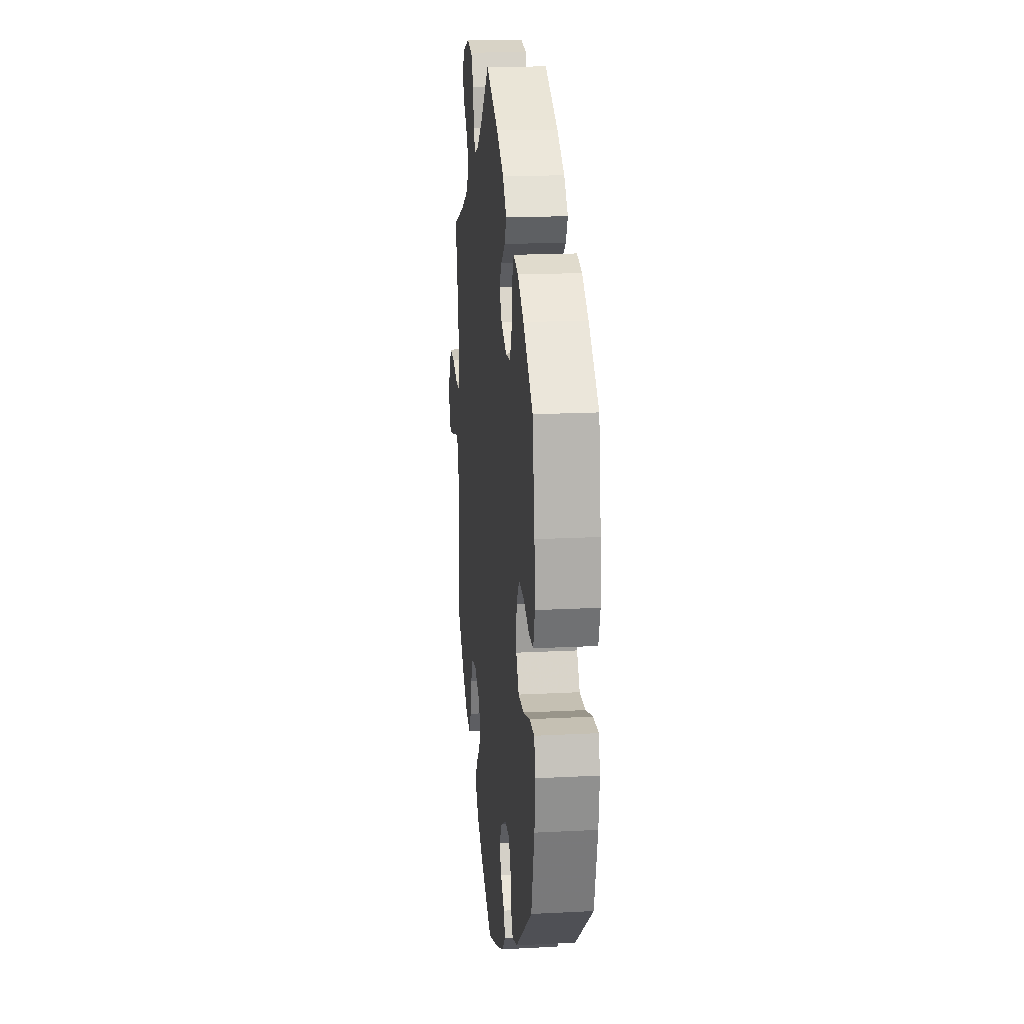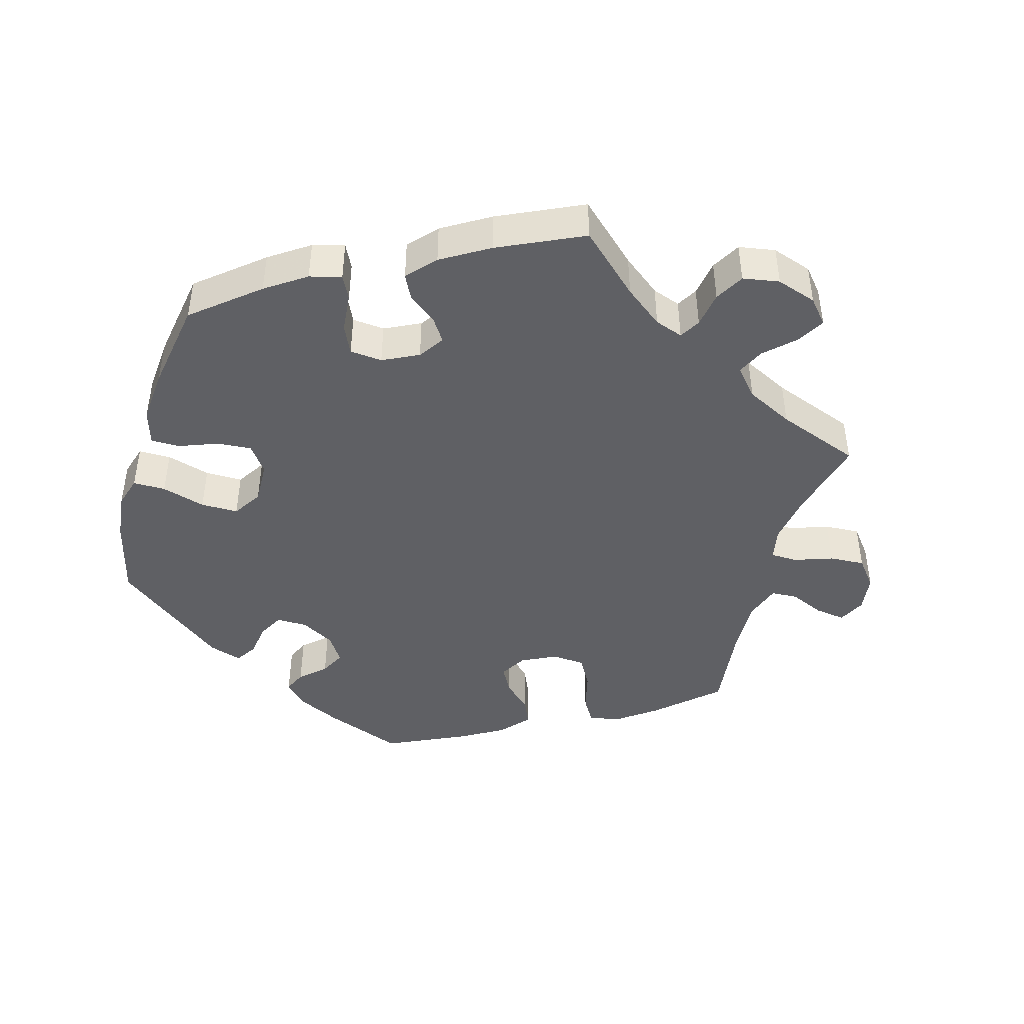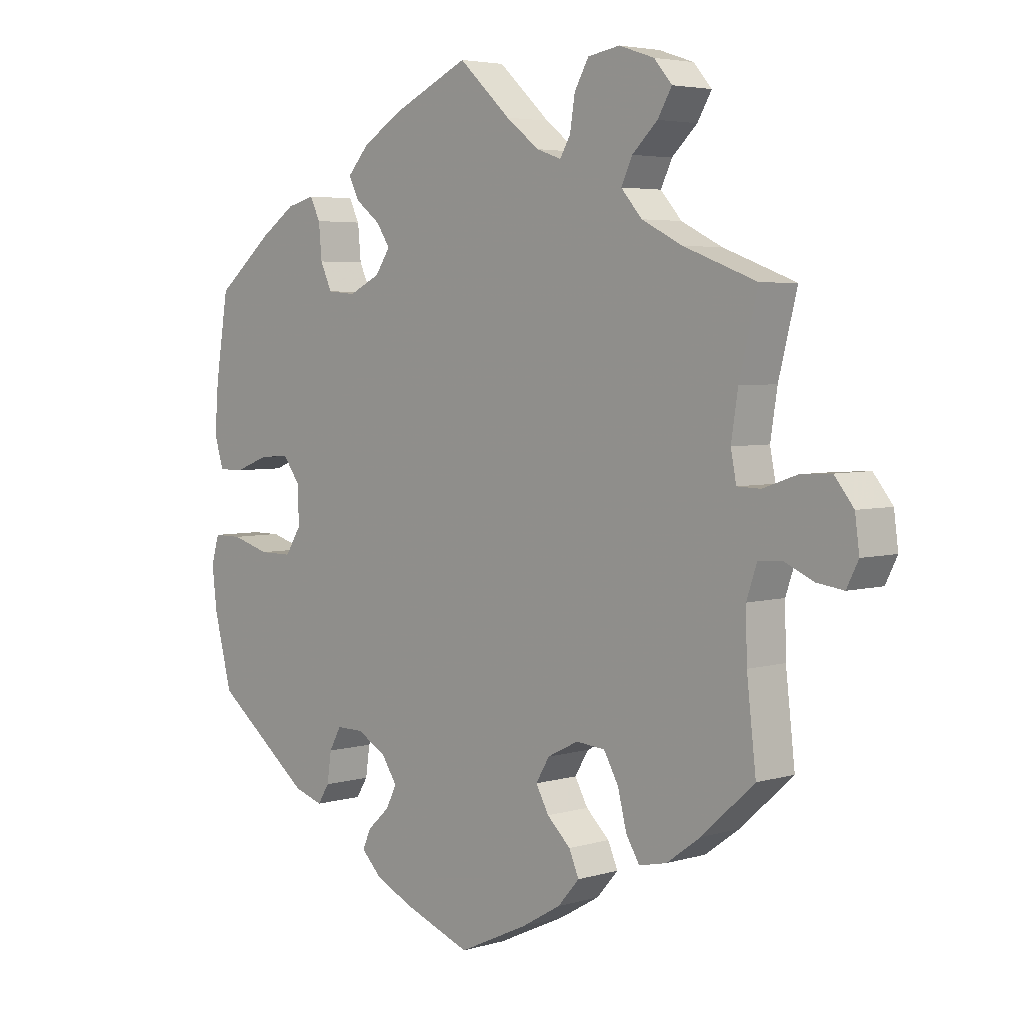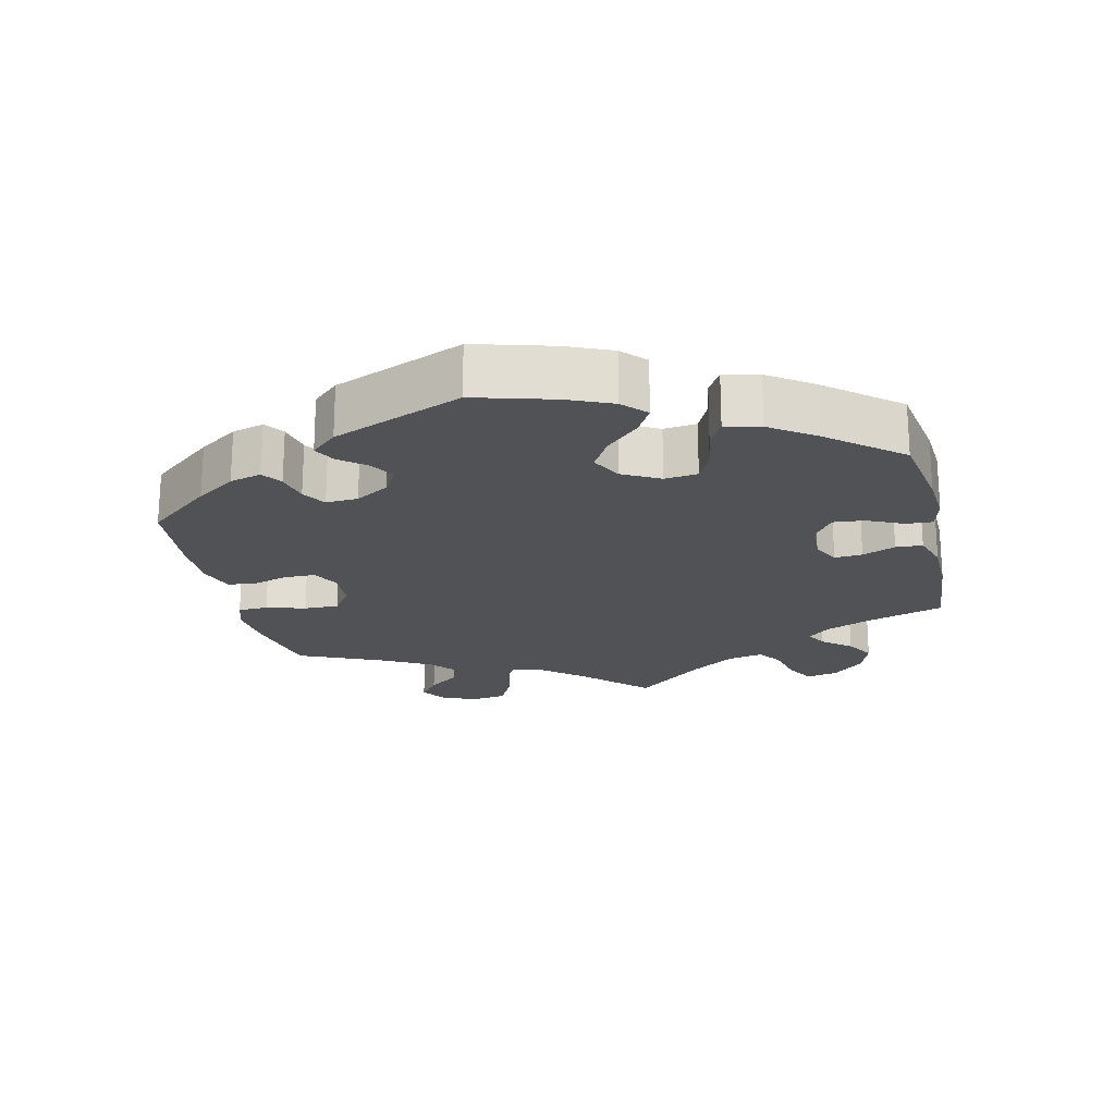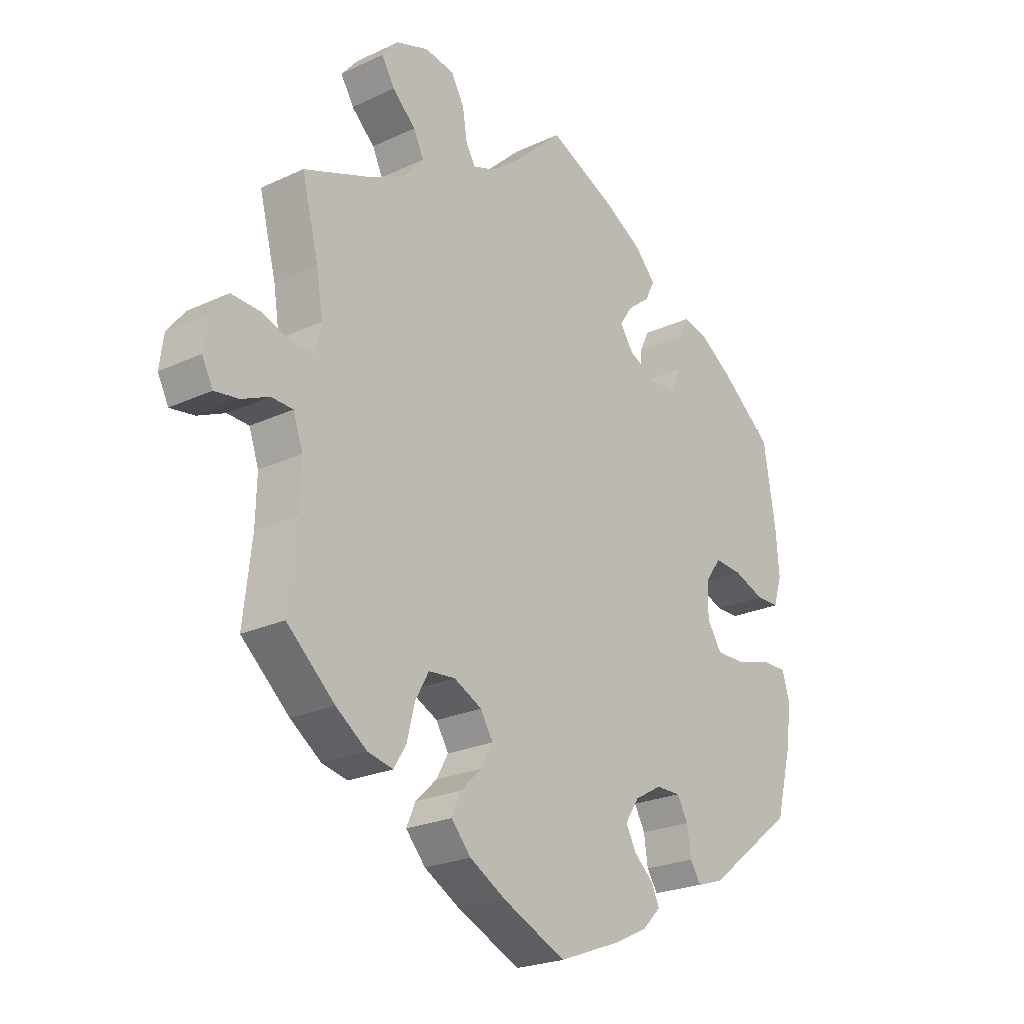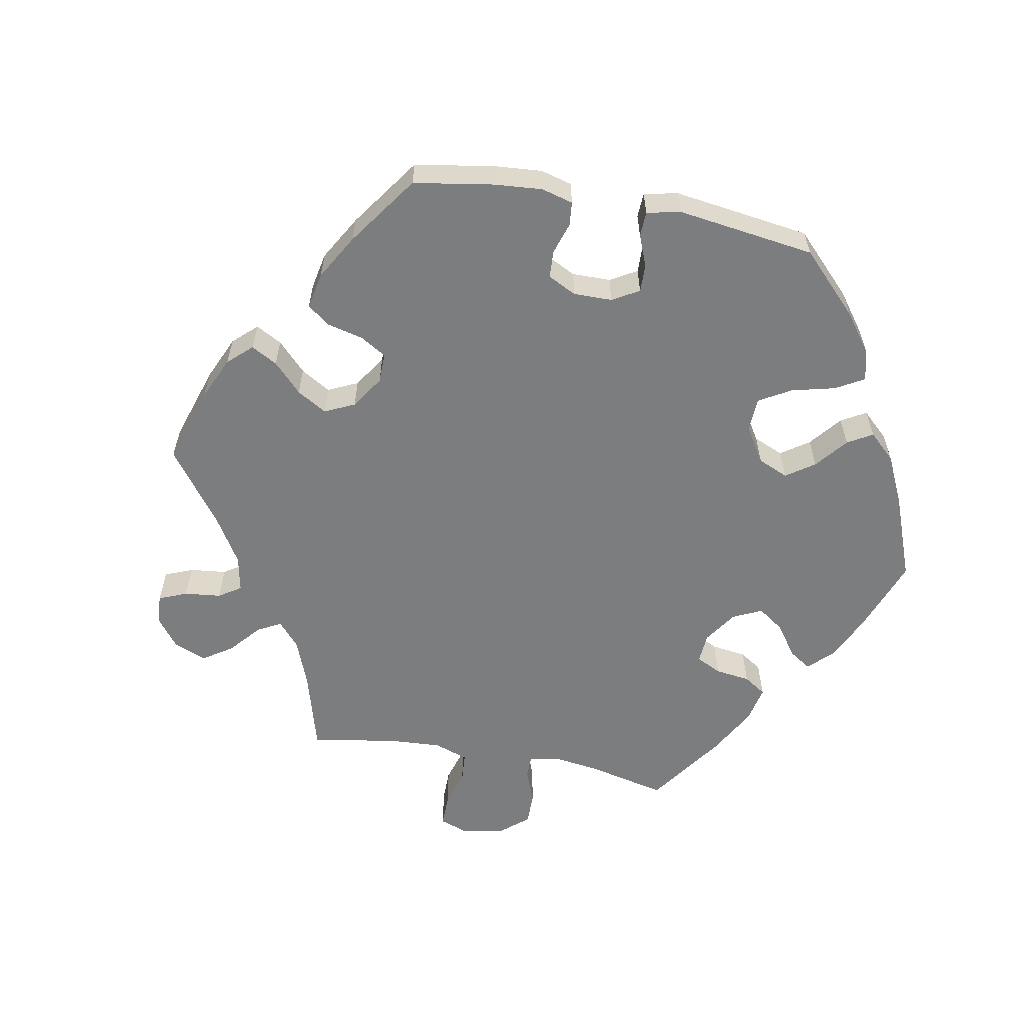
<metadata>
{"format":"obj","ext":"obj","renderer":"f3d","projection":"perspective","resolution":1024,"background":"white","views":[{"elev":18.1,"azim":-95.8,"up":"+Z"},{"elev":-44.5,"azim":-15.9,"up":"+Y"},{"elev":4.3,"azim":46.3,"up":"+Z"},{"elev":-21.0,"azim":-107.1,"up":"+Y"},{"elev":-23.1,"azim":128.6,"up":"+Z"},{"elev":-59.0,"azim":-160.6,"up":"+Y"}]}
</metadata>
<code>
v 0.084 0.07 0.5
v 0.138 0.07 0.458
v 0.178 0.07 0.444
v 0.195 0.07 0.473
v 0.203 0.07 0.524
v 0.226 0.07 0.565
v 0.278 0.07 0.574
v 0.335 0.07 0.555
v 0.364 0.07 0.521
v 0.341 0.07 0.482
v 0.3 0.07 0.443
v 0.282 0.07 0.405
v 0.316 0.07 0.366
v 0.382 0.07 0.333
v 0.5 0.07 0.289
v 0.47 0.07 0.171
v 0.459 0.07 0.1
v 0.468 0.07 0.054
v 0.506 0.07 0.053
v 0.561 0.07 0.072
v 0.611 0.07 0.075
v 0.642 0.07 0.036
v 0.649 0.07 -0.017
v 0.63 0.07 -0.055
v 0.587 0.07 -0.049
v 0.539 0.07 -0.028
v 0.501 0.07 -0.03
v 0.484 0.07 -0.08
v 0.486 0.07 -0.157
v 0.501 0.07 -0.288
v 0.416 0.07 -0.365
v 0.361 0.07 -0.405
v 0.316 0.07 -0.415
v 0.294 0.07 -0.379
v 0.28 0.07 -0.323
v 0.256 0.07 -0.28
v 0.209 0.07 -0.276
v 0.159 0.07 -0.301
v 0.137 0.07 -0.338
v 0.158 0.07 -0.376
v 0.196 0.07 -0.412
v 0.212 0.07 -0.449
v 0.177 0.07 -0.489
v 0.113 0.07 -0.526
v 0.001 0.07 -0.578
v -0.108 0.07 -0.537
v -0.169 0.07 -0.508
v -0.202 0.07 -0.475
v -0.188 0.07 -0.444
v -0.153 0.07 -0.412
v -0.135 0.07 -0.377
v -0.16 0.07 -0.339
v -0.208 0.07 -0.312
v -0.252 0.07 -0.312
v -0.271 0.07 -0.347
v -0.278 0.07 -0.395
v -0.297 0.07 -0.425
v -0.344 0.07 -0.41
v -0.501 0.07 -0.288
v -0.53 0.07 -0.175
v -0.538 0.07 -0.107
v -0.525 0.07 -0.063
v -0.479 0.07 -0.063
v -0.417 0.07 -0.081
v -0.364 0.07 -0.081
v -0.338 0.07 -0.04
v -0.34 0.07 0.02
v -0.368 0.07 0.058
v -0.417 0.07 0.054
v -0.472 0.07 0.033
v -0.513 0.07 0.033
v -0.528 0.07 0.082
v -0.522 0.07 0.159
v -0.501 0.07 0.289
v -0.409 0.07 0.365
v -0.352 0.07 0.404
v -0.307 0.07 0.416
v -0.29 0.07 0.382
v -0.285 0.07 0.327
v -0.266 0.07 0.286
v -0.22 0.07 0.282
v -0.169 0.07 0.307
v -0.145 0.07 0.343
v -0.167 0.07 0.376
v -0.207 0.07 0.407
v -0.224 0.07 0.441
v -0.188 0.07 0.481
v -0.12 0.07 0.522
v 0 0.07 0.578
v 0.084 0 0.5
v 0.138 0 0.458
v 0.178 0 0.444
v 0.195 0 0.473
v 0.203 0 0.524
v 0.226 0 0.565
v 0.278 0 0.574
v 0.335 0 0.555
v 0.364 0 0.521
v 0.341 0 0.482
v 0.3 0 0.443
v 0.282 0 0.405
v 0.316 0 0.366
v 0.382 0 0.333
v 0.5 0 0.289
v 0.47 0 0.171
v 0.459 0 0.1
v 0.468 0 0.054
v 0.506 0 0.053
v 0.561 0 0.072
v 0.611 0 0.075
v 0.642 0 0.036
v 0.649 0 -0.017
v 0.63 0 -0.055
v 0.587 0 -0.049
v 0.539 0 -0.028
v 0.501 0 -0.03
v 0.484 0 -0.08
v 0.486 0 -0.157
v 0.501 0 -0.288
v 0.416 0 -0.365
v 0.361 0 -0.405
v 0.316 0 -0.415
v 0.294 0 -0.379
v 0.28 0 -0.323
v 0.256 0 -0.28
v 0.209 0 -0.276
v 0.159 0 -0.301
v 0.137 0 -0.338
v 0.158 0 -0.376
v 0.196 0 -0.412
v 0.212 0 -0.449
v 0.177 0 -0.489
v 0.113 0 -0.526
v 0.001 0 -0.578
v -0.108 0 -0.537
v -0.169 0 -0.508
v -0.202 0 -0.475
v -0.188 0 -0.444
v -0.153 0 -0.412
v -0.135 0 -0.377
v -0.16 0 -0.339
v -0.208 0 -0.312
v -0.252 0 -0.312
v -0.271 0 -0.347
v -0.278 0 -0.395
v -0.297 0 -0.425
v -0.344 0 -0.41
v -0.501 0 -0.288
v -0.53 0 -0.175
v -0.538 0 -0.107
v -0.525 0 -0.063
v -0.479 0 -0.063
v -0.417 0 -0.081
v -0.364 0 -0.081
v -0.338 0 -0.04
v -0.34 0 0.02
v -0.368 0 0.058
v -0.417 0 0.054
v -0.472 0 0.033
v -0.513 0 0.033
v -0.528 0 0.082
v -0.522 0 0.159
v -0.501 0 0.289
v -0.409 0 0.365
v -0.352 0 0.404
v -0.307 0 0.416
v -0.29 0 0.382
v -0.285 0 0.327
v -0.266 0 0.286
v -0.22 0 0.282
v -0.169 0 0.307
v -0.145 0 0.343
v -0.167 0 0.376
v -0.207 0 0.407
v -0.224 0 0.441
v -0.188 0 0.481
v -0.12 0 0.522
v 0 0 0.578
f 88 89 1
f 87 88 1 2
f 84 85 86 87
f 83 84 87 2
f 82 83 2 3
f 81 82 3
f 76 77 78 79
f 76 79 80
f 75 76 80
f 74 75 80
f 73 74 80 81
f 69 70 71 72
f 68 69 72 73
f 61 62 63 64
f 61 64 65
f 60 61 65
f 59 60 65
f 58 59 65
f 55 56 57 58
f 54 55 58 65
f 53 54 65 66
f 47 48 49 50
f 47 50 51
f 46 47 51
f 45 46 51
f 44 45 51 52
f 40 41 42 43
f 39 40 43 44
f 32 33 34 35
f 32 35 36
f 29 30 31 32
f 28 29 32 36
f 27 28 36 37
f 23 24 25 26
f 23 26 27
f 22 23 27
f 19 20 21 22
f 18 19 22 27
f 14 15 16
f 13 14 16 17
f 12 13 17 18
f 8 9 10 11
f 8 11 12
f 7 8 12
f 4 5 6 7
f 3 4 7 12
f 68 73 81 3
f 52 53 66 67
f 39 44 52 67
f 38 39 67 68
f 27 37 38 68
f 18 27 68
f 3 12 18 68
f 90 178 177
f 91 90 177 176
f 176 175 174 173
f 91 176 173 172
f 92 91 172 171
f 92 171 170
f 168 167 166 165
f 169 168 165
f 169 165 164
f 169 164 163
f 170 169 163 162
f 161 160 159 158
f 162 161 158 157
f 153 152 151 150
f 154 153 150
f 154 150 149
f 154 149 148
f 154 148 147
f 147 146 145 144
f 154 147 144 143
f 155 154 143 142
f 139 138 137 136
f 140 139 136
f 140 136 135
f 140 135 134
f 141 140 134 133
f 132 131 130 129
f 133 132 129 128
f 124 123 122 121
f 125 124 121
f 121 120 119 118
f 125 121 118 117
f 126 125 117 116
f 115 114 113 112
f 116 115 112
f 116 112 111
f 111 110 109 108
f 116 111 108 107
f 105 104 103
f 106 105 103 102
f 107 106 102 101
f 100 99 98 97
f 101 100 97
f 101 97 96
f 96 95 94 93
f 101 96 93 92
f 92 170 162 157
f 156 155 142 141
f 156 141 133 128
f 157 156 128 127
f 157 127 126 116
f 157 116 107
f 157 107 101 92
f 1 90 91 2
f 2 91 92 3
f 3 92 93 4
f 4 93 94 5
f 5 94 95 6
f 6 95 96 7
f 7 96 97 8
f 8 97 98 9
f 9 98 99 10
f 10 99 100 11
f 11 100 101 12
f 12 101 102 13
f 13 102 103 14
f 14 103 104 15
f 15 104 105 16
f 16 105 106 17
f 17 106 107 18
f 18 107 108 19
f 19 108 109 20
f 20 109 110 21
f 21 110 111 22
f 22 111 112 23
f 23 112 113 24
f 24 113 114 25
f 25 114 115 26
f 26 115 116 27
f 27 116 117 28
f 28 117 118 29
f 29 118 119 30
f 30 119 120 31
f 31 120 121 32
f 32 121 122 33
f 33 122 123 34
f 34 123 124 35
f 35 124 125 36
f 36 125 126 37
f 37 126 127 38
f 38 127 128 39
f 39 128 129 40
f 40 129 130 41
f 41 130 131 42
f 42 131 132 43
f 43 132 133 44
f 44 133 134 45
f 45 134 135 46
f 46 135 136 47
f 47 136 137 48
f 48 137 138 49
f 49 138 139 50
f 50 139 140 51
f 51 140 141 52
f 52 141 142 53
f 53 142 143 54
f 54 143 144 55
f 55 144 145 56
f 56 145 146 57
f 57 146 147 58
f 58 147 148 59
f 59 148 149 60
f 60 149 150 61
f 61 150 151 62
f 62 151 152 63
f 63 152 153 64
f 64 153 154 65
f 65 154 155 66
f 66 155 156 67
f 67 156 157 68
f 68 157 158 69
f 69 158 159 70
f 70 159 160 71
f 71 160 161 72
f 72 161 162 73
f 73 162 163 74
f 74 163 164 75
f 75 164 165 76
f 76 165 166 77
f 77 166 167 78
f 78 167 168 79
f 79 168 169 80
f 80 169 170 81
f 81 170 171 82
f 82 171 172 83
f 83 172 173 84
f 84 173 174 85
f 85 174 175 86
f 86 175 176 87
f 87 176 177 88
f 88 177 178 89
f 89 178 90 1

</code>
